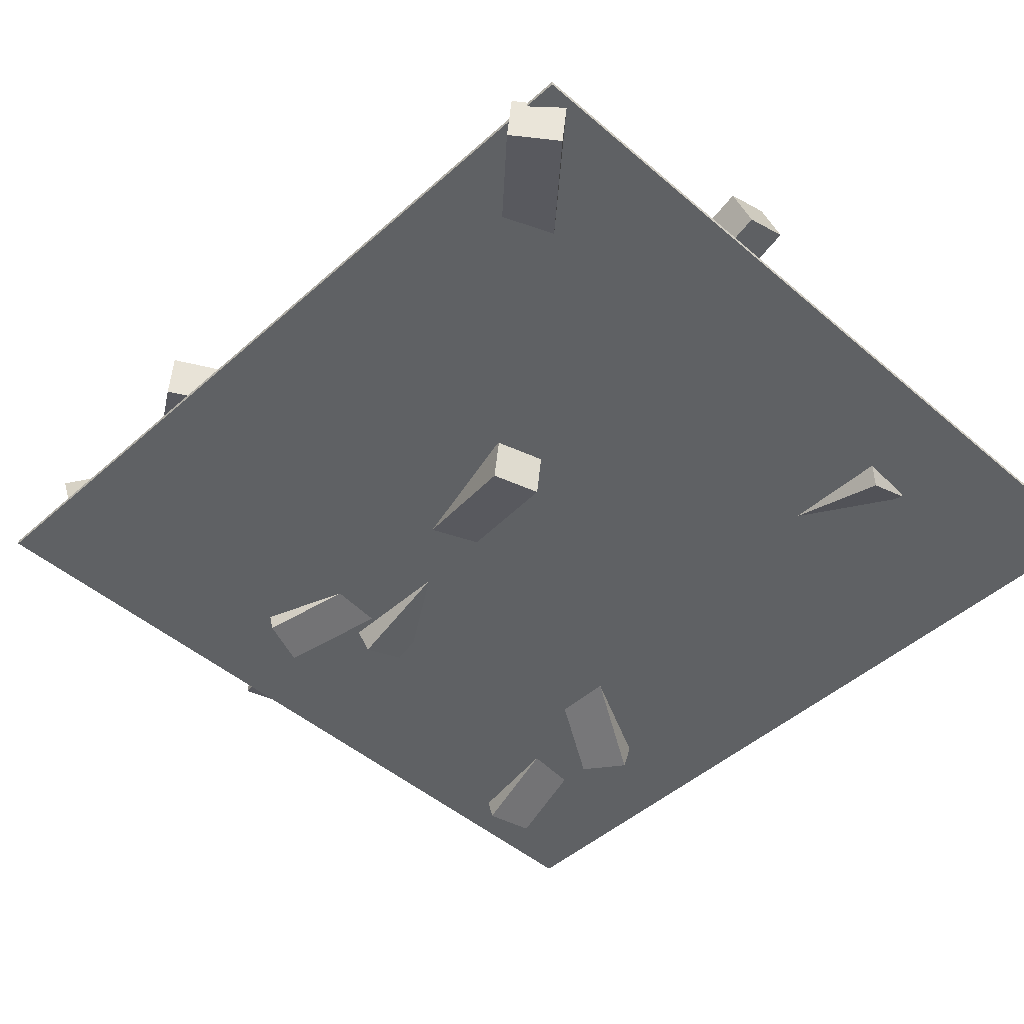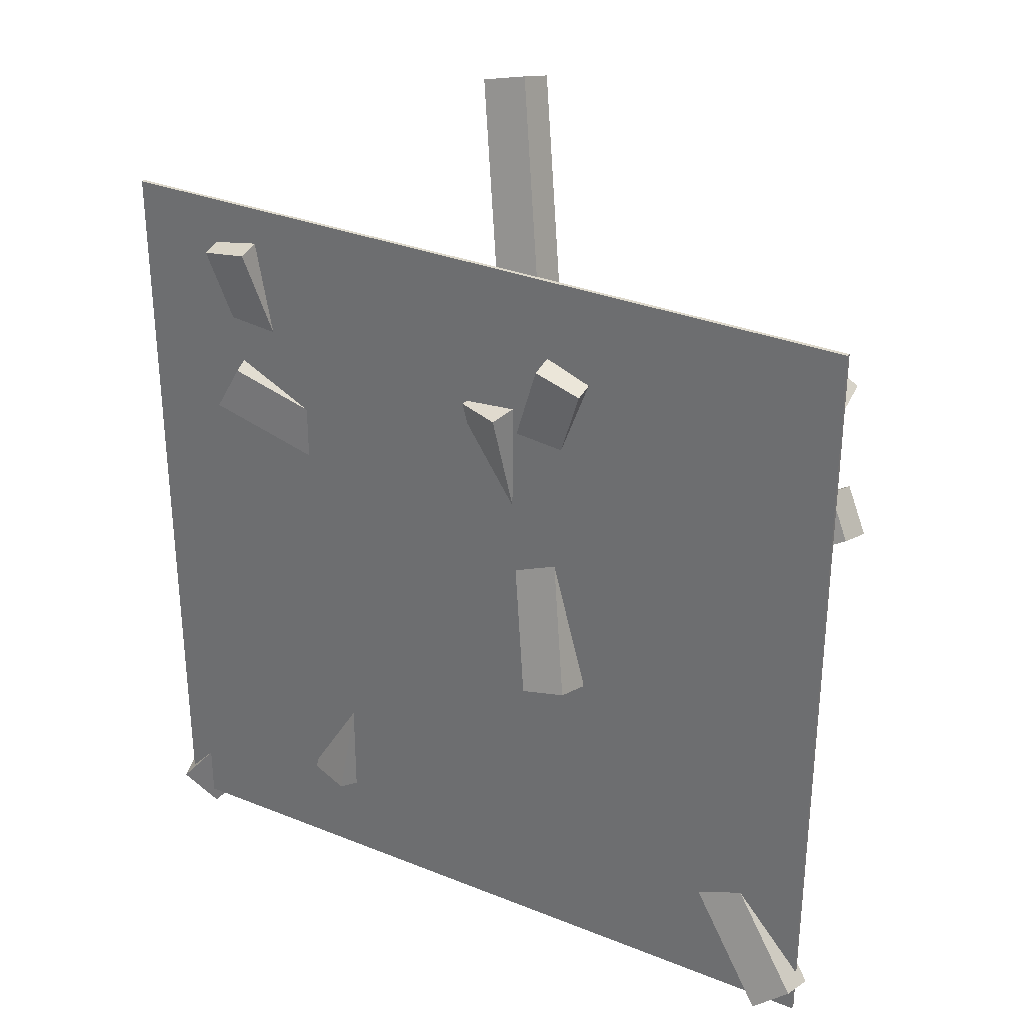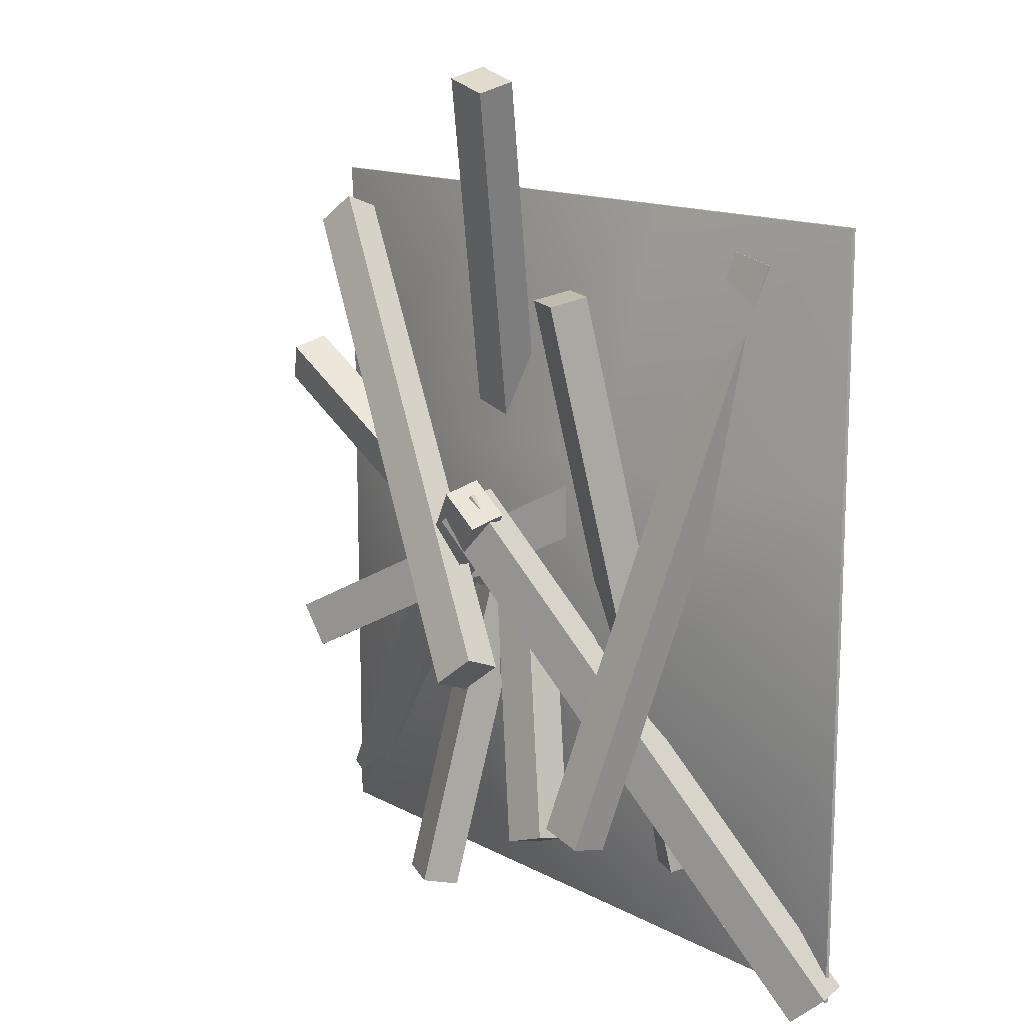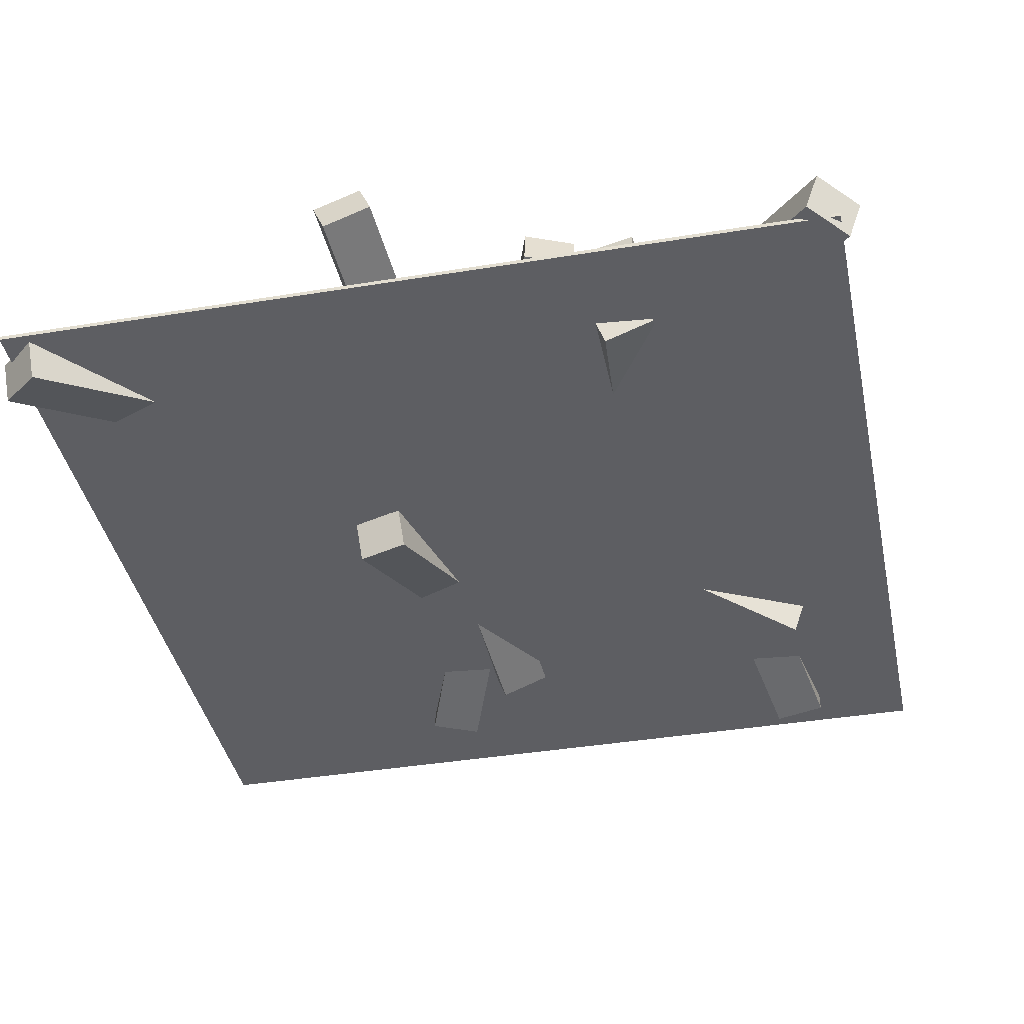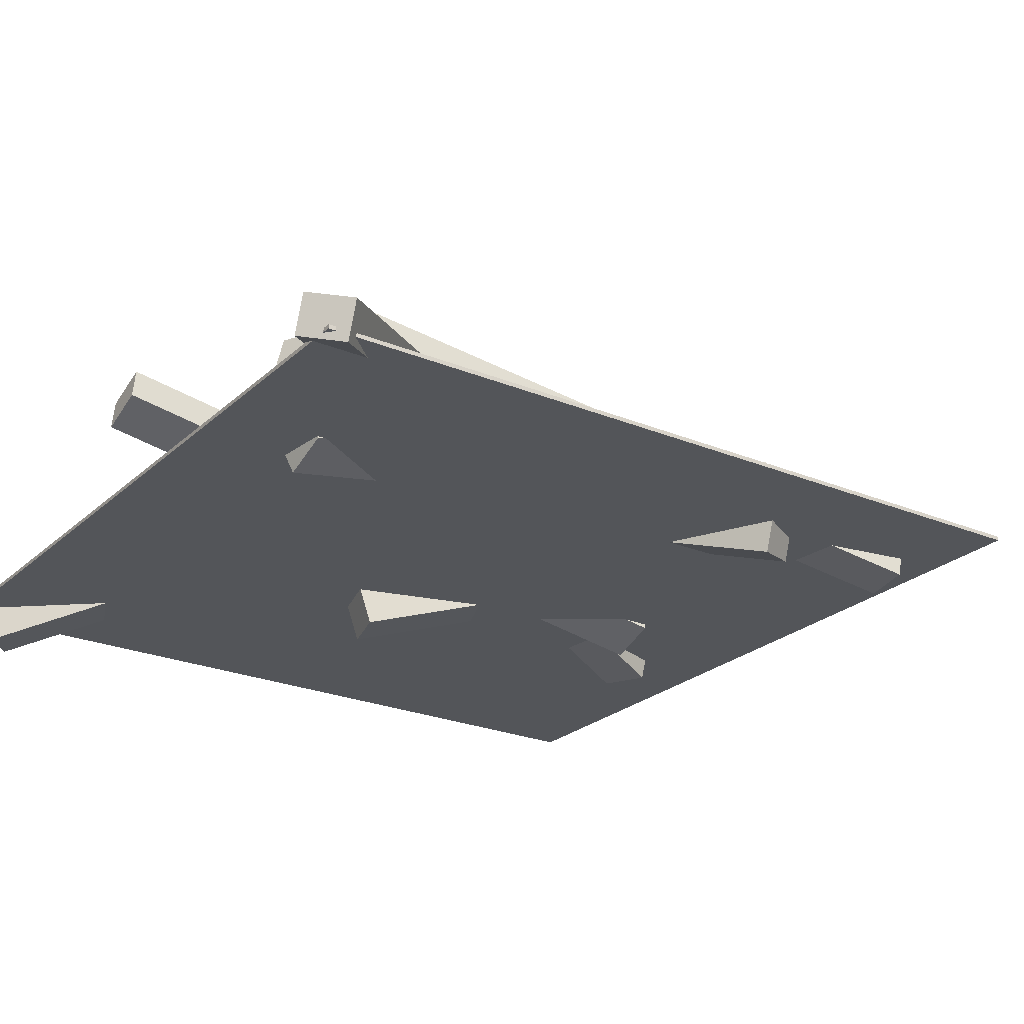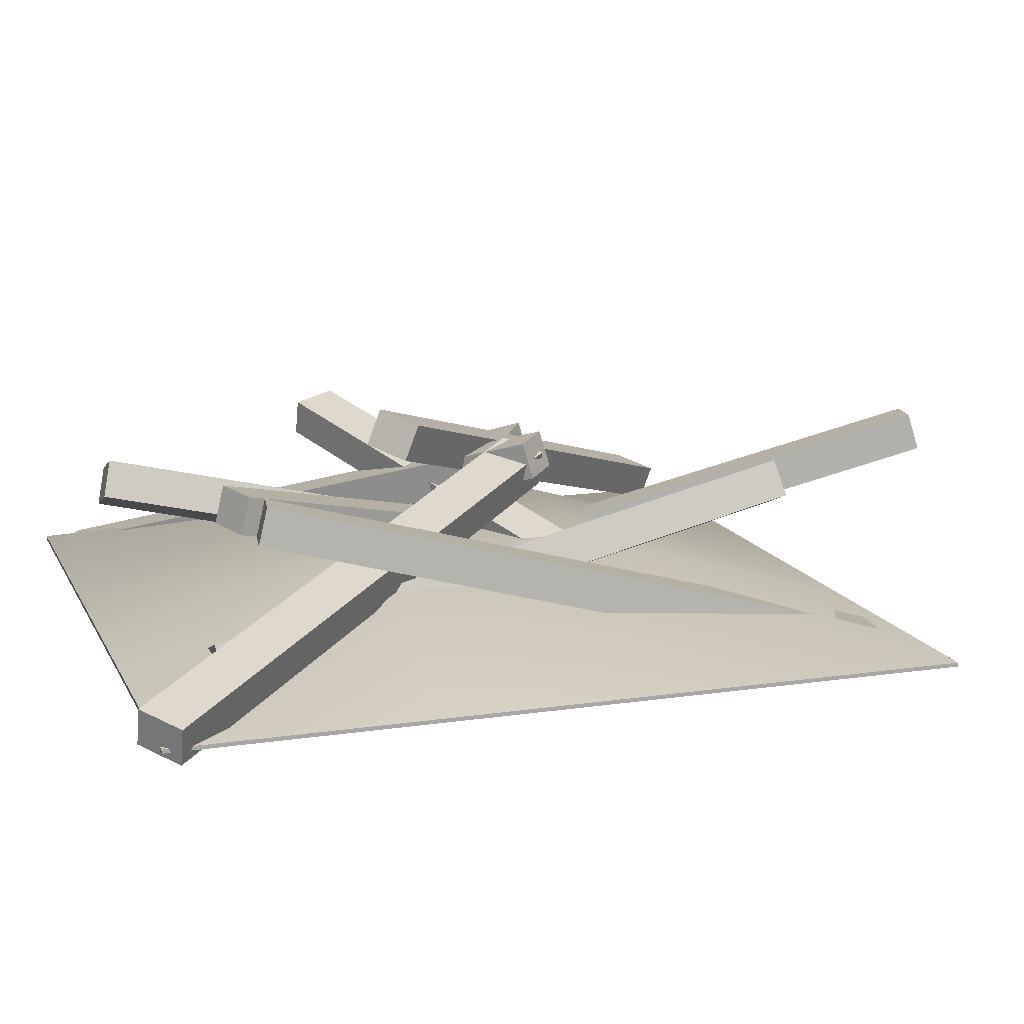
<metadata>
{"format":"obj","ext":"obj","renderer":"f3d","projection":"perspective","resolution":1024,"background":"white","views":[{"elev":-46.5,"azim":135.5,"up":"+Y"},{"elev":31.5,"azim":29.7,"up":"+Z"},{"elev":13.9,"azim":-130.2,"up":"+Z"},{"elev":-39.4,"azim":-168.4,"up":"+Y"},{"elev":-24.2,"azim":-124.5,"up":"+Y"},{"elev":13.9,"azim":-108.5,"up":"+Y"}]}
</metadata>
<code>
g default
v 0.4898 0.06596 0.4265
v 0.4899 0.01983 0.4085
v -0.04902 0.2789 -0.1209
v -0.04897 0.2327 -0.1389
v -0.0948 0.2636 -0.0818
v -0.09475 0.2174 -0.09979
v 0.444 0.05066 0.4656
v 0.4441 0.004526 0.4476
v -0.3222 0.0175 0.4556
v -0.3234 -0.03057 0.4437
v -0.1789 0.2016 -0.3066
v -0.1801 0.1535 -0.3184
v -0.24 0.2056 -0.3171
v -0.2412 0.1576 -0.3289
v -0.3833 0.02154 0.445
v -0.3845 -0.02653 0.4332
v 0.2822 0.229 -0.1553
v 0.2978 0.182 -0.1553
v -0.3858 0.005711 0.218
v -0.3701 -0.04125 0.218
v -0.3582 0.01493 0.2729
v -0.3425 -0.03203 0.2729
v 0.3097 0.2382 -0.1004
v 0.3254 0.1912 -0.1004
v 0.1109 -0.002009 -0.09352
v 0.1053 -0.04939 -0.08027
v -0.07727 0.227 0.6464
v -0.08285 0.1796 0.6596
v -0.01731 0.2245 0.6624
v -0.02289 0.1771 0.6757
v 0.1709 -0.00458 -0.07747
v 0.1653 -0.05196 -0.06423
v -0.2191 0.1034 -0.1626
v -0.2247 0.05599 -0.1494
v 0.4649 0.1369 0.2452
v 0.4593 0.08953 0.2585
v 0.496 0.1191 0.1945
v 0.4904 0.07168 0.2078
v -0.188 0.08553 -0.2134
v -0.1936 0.03814 -0.2001
v -0.2505 0.04003 -0.3895
v -0.2682 -0.004903 -0.3786
v -0.1844 0.2028 0.388
v -0.2022 0.1578 0.3989
v -0.1267 0.18 0.3879
v -0.1444 0.135 0.3988
v -0.1927 0.01721 -0.3896
v -0.2104 -0.02772 -0.3787
v 0.07675 0.2073 -0.4607
v 0.05903 0.1625 -0.4721
v 0.01063 0.0354 0.3148
v -0.007088 -0.009397 0.3034
v 0.06841 0.01258 0.3147
v 0.05069 -0.03222 0.3032
v 0.1345 0.1845 -0.4608
v 0.1168 0.1397 -0.4723
v -0.000428 0.2238 0.1184
v -0.006006 0.1764 0.1316
v 0.5137 0.004397 -0.4498
v 0.5082 -0.04299 -0.4365
v 0.4668 -0.001338 -0.49
v 0.4612 -0.04872 -0.4768
v -0.04738 0.218 0.07813
v -0.05296 0.1707 0.09137
v 0.1701 0.02119 0.3787
v 0.169 -0.02688 0.3669
v -0.1084 0.2058 -0.3449
v -0.1095 0.1578 -0.3567
v -0.1666 0.2019 -0.3235
v -0.1677 0.1539 -0.3353
v 0.1119 0.01731 0.4001
v 0.1108 -0.03076 0.3883
v -0.5232 0.03063 -0.4796
v -0.5075 -0.01633 -0.4796
v -0.02085 0.1985 0.116
v -0.005155 0.1516 0.116
v 0.02318 0.2132 0.07469
v 0.03887 0.1663 0.07469
v -0.4792 0.04535 -0.5209
v -0.4635 -0.001613 -0.5209
v -0.5 -0.002513 0.5
v -0.1667 -0.002513 0.5
v 0.1667 -0.002513 0.5
v 0.5 -0.002513 0.5
v -0.5 0.002513 0.5
v -0.1667 0.002513 0.5
v 0.1667 0.002513 0.5
v 0.5 0.002513 0.5
v -0.5 0.002513 0.1667
v -0.1667 0.1008 0.1667
v 0.1667 0.1008 0.1667
v 0.5 0.002513 0.1667
v -0.5 0.002513 -0.1667
v -0.1667 0.1008 -0.1667
v 0.1667 0.1008 -0.1667
v 0.5 0.002513 -0.1667
v -0.5 0.002513 -0.5
v -0.1667 0.002513 -0.5
v 0.1667 0.002513 -0.5
v 0.5 0.002513 -0.5
v -0.5 -0.002513 -0.5
v -0.1667 -0.002513 -0.5
v 0.1667 -0.002513 -0.5
v 0.5 -0.002513 -0.5
v -0.5 -0.002513 -0.1667
v -0.1667 -0.002513 -0.1667
v 0.1667 -0.002513 -0.1667
v 0.5 -0.002513 -0.1667
v -0.5 -0.002513 0.1667
v -0.1667 -0.002513 0.1667
v 0.1667 -0.002513 0.1667
v 0.5 -0.002513 0.1667
g pCube15
f 1 2 4 3
f 3 4 6 5
f 5 6 8 7
f 7 8 2 1
f 2 8 6 4
f 7 1 3 5
f 9 10 12 11
f 11 12 14 13
f 13 14 16 15
f 15 16 10 9
f 10 16 14 12
f 15 9 11 13
f 17 18 20 19
f 19 20 22 21
f 21 22 24 23
f 23 24 18 17
f 18 24 22 20
f 23 17 19 21
f 25 26 28 27
f 27 28 30 29
f 29 30 32 31
f 31 32 26 25
f 26 32 30 28
f 31 25 27 29
f 33 34 36 35
f 35 36 38 37
f 37 38 40 39
f 39 40 34 33
f 34 40 38 36
f 39 33 35 37
f 41 42 44 43
f 43 44 46 45
f 45 46 48 47
f 47 48 42 41
f 42 48 46 44
f 47 41 43 45
f 49 50 52 51
f 51 52 54 53
f 53 54 56 55
f 55 56 50 49
f 50 56 54 52
f 55 49 51 53
f 57 58 60 59
f 59 60 62 61
f 61 62 64 63
f 63 64 58 57
f 58 64 62 60
f 63 57 59 61
f 65 66 68 67
f 67 68 70 69
f 69 70 72 71
f 71 72 66 65
f 66 72 70 68
f 71 65 67 69
f 73 74 76 75
f 75 76 78 77
f 77 78 80 79
f 79 80 74 73
f 74 80 78 76
f 79 73 75 77
f 81 82 86 85
f 82 83 87 86
f 83 84 88 87
f 85 86 90 89
f 86 87 91 90
f 87 88 92 91
f 89 90 94 93
f 90 91 95 94
f 91 92 96 95
f 93 94 98 97
f 94 95 99 98
f 95 96 100 99
f 97 98 102 101
f 98 99 103 102
f 99 100 104 103
f 101 102 106 105
f 102 103 107 106
f 103 104 108 107
f 105 106 110 109
f 106 107 111 110
f 107 108 112 111
f 109 110 82 81
f 110 111 83 82
f 111 112 84 83
f 108 104 100 96
f 112 108 96 92
f 84 112 92 88
f 101 105 93 97
f 105 109 89 93
f 109 81 85 89

</code>
